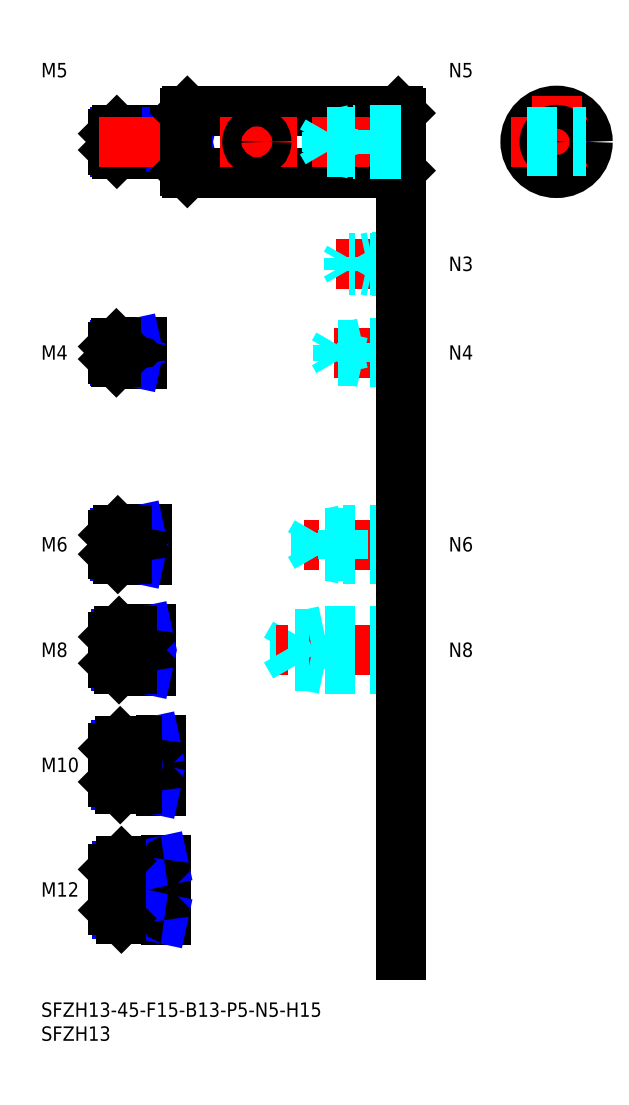
<metadata>
{"format":"dxf","ext":"dxf","renderer":"ezdxf+matplotlib","layout":"modelspace","background":"white","min_lineweight":24,"dpi":150}
</metadata>
<code>
0
SECTION
2
ENTITIES
0
INSERT
8
MSM_CONTINUOUS
2
*U14
10
0
20
0
30
0
0
INSERT
8
MSM_CONTINUOUS
2
*U15
10
0
20
0
30
0
0
LINE
8
MSM_CENTER
10
13
20
23.5
30
0
11
28
21
23.5
31
0
0
INSERT
8
MSM_CONTINUOUS
2
*U16
10
0
20
0
30
0
0
INSERT
8
MSM_CONTINUOUS
2
*U17
10
0
20
0
30
0
0
LINE
8
MSM_CENTER
10
13
20
49.5
30
0
11
27
21
49.5
31
0
0
INSERT
8
MSM_CONTINUOUS
2
*U18
10
0
20
0
30
0
0
LINE
8
MSM_CENTER
10
13
20
73.5
30
0
11
25
21
73.5
31
0
0
INSERT
8
MSM_CONTINUOUS
2
*U19
10
0
20
0
30
0
0
LINE
8
MSM_CENTER
10
13
20
95.5
30
0
11
24
21
95.5
31
0
0
INSERT
8
MSM_CONTINUOUS
2
*U20
10
0
20
0
30
0
0
LINE
8
MSM_CENTER
10
13
20
135.5
30
0
11
23
21
135.5
31
0
0
LINE
8
MSM_CONTINUOUS
10
20.7
20
137.5
30
0
11
15.7
21
137.5
31
0
0
LINE
8
MSM_NARROW
10
18
20
137.1
30
0
11
15.32
21
137.1
31
0
0
LINE
8
MSM_NARROW
10
18
20
133.9
30
0
11
15.32
21
133.9
31
0
0
LINE
8
MSM_CONTINUOUS
10
20.7
20
133.5
30
0
11
15.7
21
133.5
31
0
0
LINE
8
MSM_CONTINUOUS
10
15
20
134.2
30
0
11
15
21
136.8
31
0
0
LINE
8
MSM_CONTINUOUS
10
21.7
20
98.5
30
0
11
16
21
98.5
31
0
0
LINE
8
MSM_NARROW
10
18
20
97.96
30
0
11
15.46
21
97.96
31
0
0
LINE
8
MSM_NARROW
10
18
20
93.04
30
0
11
15.46
21
93.04
31
0
0
LINE
8
MSM_CONTINUOUS
10
21.7
20
92.5
30
0
11
16
21
92.5
31
0
0
LINE
8
MSM_CONTINUOUS
10
15
20
97.5
30
0
11
15
21
93.5
31
0
0
LINE
8
MSM_NARROW
10
19
20
70.18
30
0
11
15.57
21
70.18
31
0
0
LINE
8
MSM_CONTINUOUS
10
22.7
20
69.5
30
0
11
16.25
21
69.5
31
0
0
LINE
8
MSM_CONTINUOUS
10
22.7
20
77.5
30
0
11
16.25
21
77.5
31
0
0
LINE
8
MSM_NARROW
10
19
20
76.82
30
0
11
15.57
21
76.82
31
0
0
LINE
8
MSM_CONTINUOUS
10
15
20
70.75
30
0
11
15
21
76.25
31
0
0
LINE
8
MSM_NARROW
10
20
20
45.31
30
0
11
15.69
21
45.31
31
0
0
LINE
8
MSM_CONTINUOUS
10
24.7
20
44.5
30
0
11
16.5
21
44.5
31
0
0
LINE
8
MSM_CONTINUOUS
10
24.7
20
54.5
30
0
11
16.5
21
54.5
31
0
0
LINE
8
MSM_NARROW
10
20
20
53.69
30
0
11
15.69
21
53.69
31
0
0
LINE
8
MSM_CONTINUOUS
10
15
20
46
30
0
11
15
21
53
31
0
0
LINE
8
MSM_NARROW
10
21
20
18.45
30
0
11
15.8
21
18.45
31
0
0
LINE
8
MSM_CONTINUOUS
10
25.7
20
17.5
30
0
11
16.75
21
17.5
31
0
0
LINE
8
MSM_CONTINUOUS
10
25.7
20
29.5
30
0
11
16.75
21
29.5
31
0
0
LINE
8
MSM_NARROW
10
21
20
28.55
30
0
11
15.8
21
28.55
31
0
0
LINE
8
MSM_CONTINUOUS
10
15
20
19.25
30
0
11
15
21
27.75
31
0
0
LINE
8
MSM_CONTINUOUS
10
21
20
137.8
30
0
11
21
21
133.2
31
0
0
LINE
8
MSM_CONTINUOUS
10
22
20
98.8
30
0
11
22
21
92.2
31
0
0
LINE
8
MSM_CONTINUOUS
10
23
20
77.8
30
0
11
23
21
69.2
31
0
0
LINE
8
MSM_CONTINUOUS
10
26
20
17.2
30
0
11
26
21
29.8
31
0
0
LINE
8
MSM_CONTINUOUS
10
25
20
54.8
30
0
11
25
21
44.2
31
0
0
LINE
8
MSM_CONTINUOUS
10
18
20
137.5
30
0
11
18
21
133.5
31
0
0
LINE
8
MSM_CONTINUOUS
10
21
20
17.5
30
0
11
21
21
29.5
31
0
0
LINE
8
MSM_NARROW
10
18
20
137.1
30
0
11
19.75
21
137.5
31
0
0
LINE
8
MSM_NARROW
10
18
20
133.9
30
0
11
19.75
21
133.5
31
0
0
LINE
8
MSM_NARROW
10
18
20
97.96
30
0
11
20.5
21
98.5
31
0
0
LINE
8
MSM_NARROW
10
18
20
93.04
30
0
11
20.5
21
92.5
31
0
0
LINE
8
MSM_NARROW
10
19
20
76.82
30
0
11
22.12
21
77.5
31
0
0
LINE
8
MSM_NARROW
10
19
20
70.18
30
0
11
22.12
21
69.5
31
0
0
LINE
8
MSM_NARROW
10
20
20
53.69
30
0
11
23.75
21
54.5
31
0
0
LINE
8
MSM_NARROW
10
20
20
45.31
30
0
11
23.75
21
44.5
31
0
0
LINE
8
MSM_NARROW
10
21
20
28.55
30
0
11
25.38
21
29.5
31
0
0
LINE
8
MSM_NARROW
10
21
20
18.45
30
0
11
25.38
21
17.5
31
0
0
LINE
8
MSM_CONTINUOUS
10
15.7
20
137.5
30
0
11
15
21
136.8
31
0
0
LINE
8
MSM_CONTINUOUS
10
15.7
20
133.5
30
0
11
15
21
134.2
31
0
0
LINE
8
MSM_CONTINUOUS
10
15.7
20
137.5
30
0
11
15.7
21
133.5
31
0
0
LINE
8
MSM_CONTINUOUS
10
16
20
98.5
30
0
11
15
21
97.5
31
0
0
LINE
8
MSM_CONTINUOUS
10
16
20
92.5
30
0
11
15
21
93.5
31
0
0
LINE
8
MSM_CONTINUOUS
10
16
20
98.5
30
0
11
16
21
92.5
31
0
0
LINE
8
MSM_CONTINUOUS
10
16.25
20
77.5
30
0
11
15
21
76.25
31
0
0
LINE
8
MSM_CONTINUOUS
10
16.25
20
69.5
30
0
11
15
21
70.75
31
0
0
LINE
8
MSM_CONTINUOUS
10
16.25
20
77.5
30
0
11
16.25
21
69.5
31
0
0
LINE
8
MSM_CONTINUOUS
10
16.5
20
54.5
30
0
11
15
21
53
31
0
0
LINE
8
MSM_CONTINUOUS
10
16.5
20
44.5
30
0
11
15
21
46
31
0
0
LINE
8
MSM_CONTINUOUS
10
16.5
20
54.5
30
0
11
16.5
21
44.5
31
0
0
LINE
8
MSM_CONTINUOUS
10
16.75
20
29.5
30
0
11
15
21
27.75
31
0
0
LINE
8
MSM_CONTINUOUS
10
16.75
20
17.5
30
0
11
15
21
19.25
31
0
0
LINE
8
MSM_CONTINUOUS
10
16.75
20
29.5
30
0
11
16.75
21
17.5
31
0
0
LINE
8
MSM_CONTINUOUS
10
18
20
98.5
30
0
11
18
21
92.5
31
0
0
LINE
8
MSM_CONTINUOUS
10
19
20
77.5
30
0
11
19
21
69.5
31
0
0
LINE
8
MSM_CONTINUOUS
10
20
20
54.5
30
0
11
20
21
44.5
31
0
0
ARC
8
MSM_CONTINUOUS
10
20.7
20
137.8
30
0
40
0.3
50
270
51
0
0
ARC
8
MSM_CONTINUOUS
10
20.7
20
133.2
30
0
40
0.3
50
0
51
90
0
ARC
8
MSM_CONTINUOUS
10
21.7
20
98.8
30
0
40
0.3
50
270
51
0
0
ARC
8
MSM_CONTINUOUS
10
21.7
20
92.2
30
0
40
0.3
50
0
51
90
0
ARC
8
MSM_CONTINUOUS
10
22.7
20
77.8
30
0
40
0.3
50
270
51
0
0
ARC
8
MSM_CONTINUOUS
10
22.7
20
69.2
30
0
40
0.3
50
0
51
90
0
ARC
8
MSM_CONTINUOUS
10
24.7
20
54.8
30
0
40
0.3
50
270
51
0
0
ARC
8
MSM_CONTINUOUS
10
24.7
20
44.2
30
0
40
0.3
50
0
51
90
0
ARC
8
MSM_CONTINUOUS
10
25.7
20
29.8
30
0
40
0.3
50
270
51
0
0
ARC
8
MSM_CONTINUOUS
10
25.7
20
17.2
30
0
40
0.3
50
0
51
90
0
INSERT
8
MSM_CONTINUOUS
2
*U21
10
0
20
0
30
0
0
LINE
8
MSM_CONTINUOUS
10
29.7
20
182
30
0
11
15.8
21
182
31
0
0
LINE
8
MSM_NARROW
10
28
20
181.6
30
0
11
15.37
21
181.6
31
0
0
LINE
8
MSM_NARROW
10
28
20
177.4
30
0
11
15.37
21
177.4
31
0
0
LINE
8
MSM_CONTINUOUS
10
29.7
20
177
30
0
11
15.8
21
177
31
0
0
LINE
8
MSM_CONTINUOUS
10
15
20
177.8
30
0
11
15
21
181.2
31
0
0
LINE
8
MSM_CONTINUOUS
10
28
20
182
30
0
11
28
21
177
31
0
0
LINE
8
MSM_NARROW
10
28
20
181.6
30
0
11
30
21
182
31
0
0
LINE
8
MSM_NARROW
10
28
20
177.4
30
0
11
30
21
177
31
0
0
LINE
8
MSM_CONTINUOUS
10
15.8
20
182
30
0
11
15
21
181.2
31
0
0
LINE
8
MSM_CONTINUOUS
10
15.8
20
177
30
0
11
15
21
177.8
31
0
0
LINE
8
MSM_CONTINUOUS
10
15.8
20
182
30
0
11
15.8
21
177
31
0
0
ARC
8
MSM_CONTINUOUS
10
29.7
20
182.3
30
0
40
0.3
50
270
51
0
0
ARC
8
MSM_CONTINUOUS
10
29.7
20
176.7
30
0
40
0.3
50
0
51
90
0
LINE
8
MSM_CONTINUOUS
10
30.5
20
186
30
0
11
74.5
21
186
31
0
0
LINE
8
MSM_CONTINUOUS
10
30.5
20
173
30
0
11
74.5
21
173
31
0
0
LINE
8
MSM_CENTER
10
12
20
179.5
30
0
11
78
21
179.5
31
0
0
LINE
8
MSM_CONTINUOUS
10
30
20
185.5
30
0
11
30
21
173.5
31
0
0
LINE
8
MSM_CONTINUOUS
10
30.5
20
186
30
0
11
30.5
21
173
31
0
0
LINE
8
MSM_CONTINUOUS
10
30
20
173.5
30
0
11
30.5
21
173
31
0
0
LINE
8
MSM_CONTINUOUS
10
30.5
20
186
30
0
11
30
21
185.5
31
0
0
LINE
8
MSM_CONTINUOUS
10
75
20
185.5
30
0
11
75
21
173.5
31
0
0
LINE
8
MSM_CONTINUOUS
10
74.5
20
186
30
0
11
74.5
21
173
31
0
0
LINE
8
MSM_CONTINUOUS
10
74.5
20
173
30
0
11
75
21
173.5
31
0
0
LINE
8
MSM_CONTINUOUS
10
74.5
20
186
30
0
11
75
21
185.5
31
0
0
CIRCLE
8
MSM_CONTINUOUS
10
107.5
20
179.5
30
0
40
6.5
0
LINE
8
MSM_CENTER
10
98.01
20
179.5
30
0
11
117
21
179.5
31
0
0
LINE
8
MSM_CENTER
10
107.5
20
189
30
0
11
107.5
21
170
31
0
0
INSERT
8
MSM_CONTINUOUS
2
*U22
10
0
20
0
30
0
0
LINE
8
MSM_DASHED
10
59
20
69.5
30
0
11
59
21
77.5
31
0
0
LINE
8
MSM_DASHED
10
52.92
20
70.18
30
0
11
52.92
21
76.82
31
0
0
LINE
8
MSM_DASHED
10
52.92
20
76.82
30
0
11
51
21
73.5
31
0
0
LINE
8
MSM_CENTER
10
77
20
73.5
30
0
11
49
21
73.5
31
0
0
LINE
8
MSM_DASHED
10
75
20
70.18
30
0
11
52.92
21
70.18
31
0
0
LINE
8
MSM_DASHED
10
75
20
69.5
30
0
11
59
21
69.5
31
0
0
LINE
8
MSM_DASHED
10
59
20
69.5
30
0
11
55.88
21
70.18
31
0
0
LINE
8
MSM_DASHED
10
52.92
20
70.18
30
0
11
51
21
73.5
31
0
0
LINE
8
MSM_DASHED
10
75
20
77.5
30
0
11
59
21
77.5
31
0
0
LINE
8
MSM_DASHED
10
75
20
76.82
30
0
11
52.92
21
76.82
31
0
0
LINE
8
MSM_DASHED
10
59
20
77.5
30
0
11
55.88
21
76.82
31
0
0
INSERT
8
MSM_CONTINUOUS
2
*U23
10
0
20
0
30
0
0
LINE
8
MSM_CENTER
10
77
20
95.5
30
0
11
54
21
95.5
31
0
0
LINE
8
MSM_DASHED
10
75
20
98.5
30
0
11
63
21
98.5
31
0
0
LINE
8
MSM_DASHED
10
75
20
97.96
30
0
11
57.42
21
97.96
31
0
0
LINE
8
MSM_DASHED
10
75
20
93.04
30
0
11
57.42
21
93.04
31
0
0
LINE
8
MSM_DASHED
10
75
20
92.5
30
0
11
63
21
92.5
31
0
0
LINE
8
MSM_DASHED
10
63
20
92.5
30
0
11
63
21
98.5
31
0
0
LINE
8
MSM_DASHED
10
57.42
20
93.04
30
0
11
57.42
21
97.96
31
0
0
LINE
8
MSM_DASHED
10
57.42
20
97.96
30
0
11
56
21
95.5
31
0
0
LINE
8
MSM_DASHED
10
57.42
20
93.04
30
0
11
56
21
95.5
31
0
0
LINE
8
MSM_DASHED
10
63
20
92.5
30
0
11
60.5
21
93.04
31
0
0
LINE
8
MSM_DASHED
10
63
20
98.5
30
0
11
60.5
21
97.96
31
0
0
LINE
8
MSM_DASHED
10
75
20
182
30
0
11
65
21
182
31
0
0
LINE
8
MSM_DASHED
10
75
20
181.6
30
0
11
59.69
21
181.6
31
0
0
LINE
8
MSM_DASHED
10
75
20
177.4
30
0
11
59.69
21
177.4
31
0
0
LINE
8
MSM_DASHED
10
75
20
177
30
0
11
65
21
177
31
0
0
LINE
8
MSM_DASHED
10
59.69
20
177.4
30
0
11
59.69
21
181.6
31
0
0
LINE
8
MSM_DASHED
10
59.69
20
181.6
30
0
11
58.5
21
179.5
31
0
0
LINE
8
MSM_DASHED
10
65
20
177
30
0
11
65
21
182
31
0
0
LINE
8
MSM_DASHED
10
59.69
20
177.4
30
0
11
58.5
21
179.5
31
0
0
LINE
8
MSM_DASHED
10
65
20
177
30
0
11
63
21
177.4
31
0
0
LINE
8
MSM_DASHED
10
65
20
182
30
0
11
63
21
181.6
31
0
0
INSERT
8
MSM_CONTINUOUS
2
*U24
10
0
20
0
30
0
0
LINE
8
MSM_CENTER
10
77
20
135.5
30
0
11
59
21
135.5
31
0
0
LINE
8
MSM_DASHED
10
75
20
137.5
30
0
11
67
21
137.5
31
0
0
LINE
8
MSM_DASHED
10
75
20
137.1
30
0
11
61.94
21
137.1
31
0
0
LINE
8
MSM_DASHED
10
75
20
133.9
30
0
11
61.94
21
133.9
31
0
0
LINE
8
MSM_DASHED
10
75
20
133.5
30
0
11
67
21
133.5
31
0
0
LINE
8
MSM_DASHED
10
61.94
20
133.9
30
0
11
61.94
21
137.1
31
0
0
LINE
8
MSM_DASHED
10
61.94
20
137.1
30
0
11
61
21
135.5
31
0
0
LINE
8
MSM_DASHED
10
67
20
133.5
30
0
11
67
21
137.5
31
0
0
LINE
8
MSM_DASHED
10
61.94
20
133.9
30
0
11
61
21
135.5
31
0
0
LINE
8
MSM_DASHED
10
67
20
133.5
30
0
11
65.25
21
133.9
31
0
0
LINE
8
MSM_DASHED
10
67
20
137.5
30
0
11
65.25
21
137.1
31
0
0
INSERT
8
MSM_CONTINUOUS
2
*U25
10
0
20
0
30
0
0
LINE
8
MSM_CENTER
10
77
20
154
30
0
11
61.5
21
154
31
0
0
LINE
8
MSM_DASHED
10
75
20
155.5
30
0
11
69
21
155.5
31
0
0
LINE
8
MSM_DASHED
10
75
20
155.2
30
0
11
64.21
21
155.2
31
0
0
LINE
8
MSM_DASHED
10
75
20
152.8
30
0
11
64.21
21
152.8
31
0
0
LINE
8
MSM_DASHED
10
75
20
152.5
30
0
11
69
21
152.5
31
0
0
LINE
8
MSM_DASHED
10
69
20
155.5
30
0
11
67.75
21
155.2
31
0
0
LINE
8
MSM_DASHED
10
64.21
20
152.8
30
0
11
64.21
21
155.2
31
0
0
LINE
8
MSM_DASHED
10
64.21
20
152.8
30
0
11
63.5
21
154
31
0
0
LINE
8
MSM_DASHED
10
64.21
20
155.2
30
0
11
63.5
21
154
31
0
0
LINE
8
MSM_DASHED
10
69
20
152.5
30
0
11
67.75
21
152.8
31
0
0
LINE
8
MSM_DASHED
10
69
20
152.5
30
0
11
69
21
155.5
31
0
0
LINE
8
MSM_CONTINUOUS
10
75
20
163
30
0
11
75
21
10
31
0
0
CIRCLE
8
MSM_NARROW
10
107.5
20
179.5
30
0
40
2.067
0
CIRCLE
8
MSM_CONTINUOUS
10
107.5
20
179.5
30
0
40
2.5
0
LINE
8
MSM_CENTER
10
45
20
184.5
30
0
11
45
21
174.5
31
0
0
CIRCLE
8
MSM_CONTINUOUS
10
45
20
179.5
30
0
40
2
0
LINE
8
MSM_DASHED
10
101.3
20
181.5
30
0
11
113.7
21
181.5
31
0
0
LINE
8
MSM_DASHED
10
101.3
20
177.5
30
0
11
113.7
21
177.5
31
0
0
INSERT
8
MSM_CONTINUOUS
2
*U26
10
0
20
0
30
0
0
ENDSEC
0
EOF

</code>
